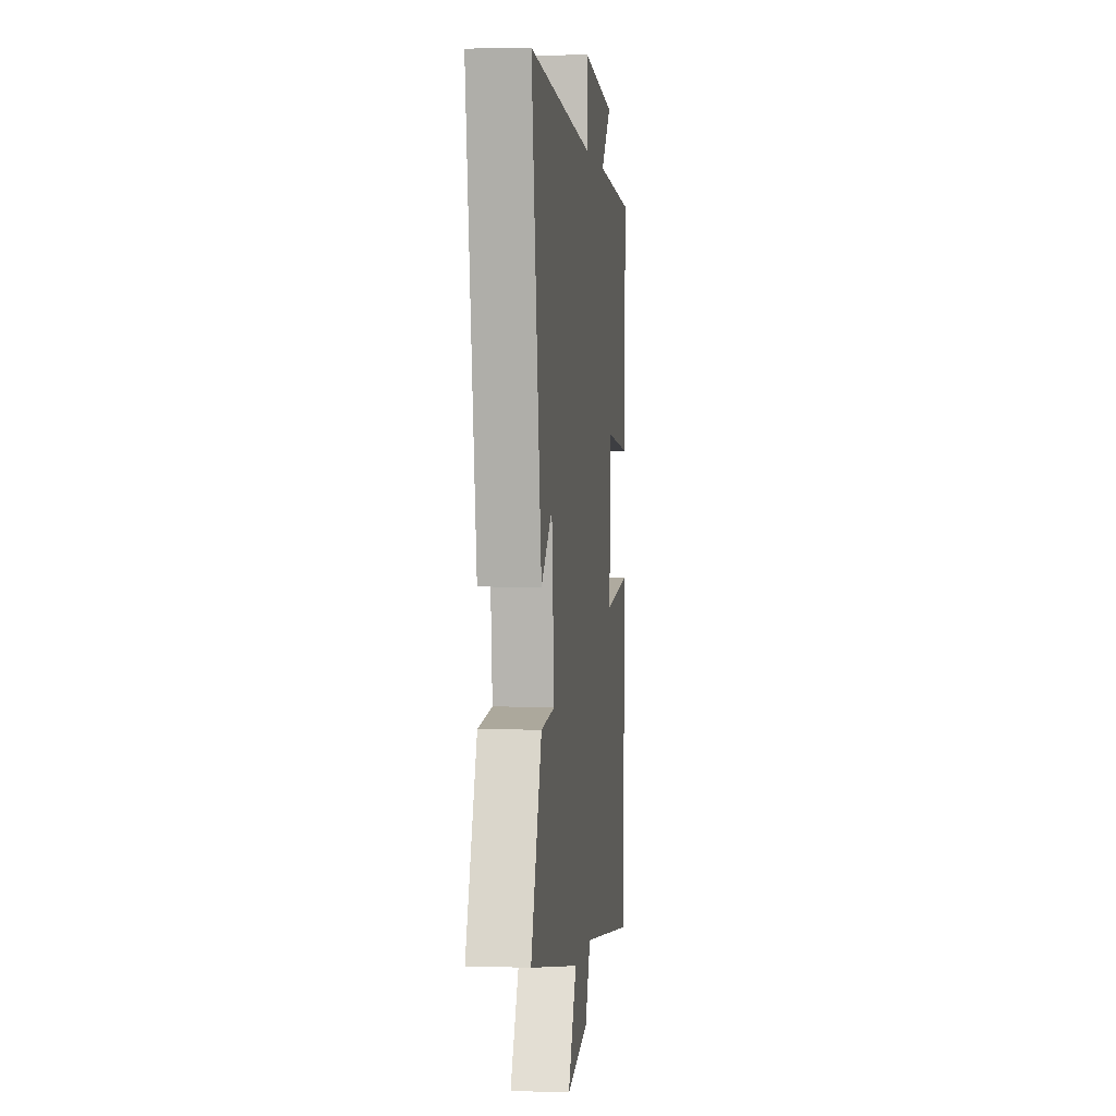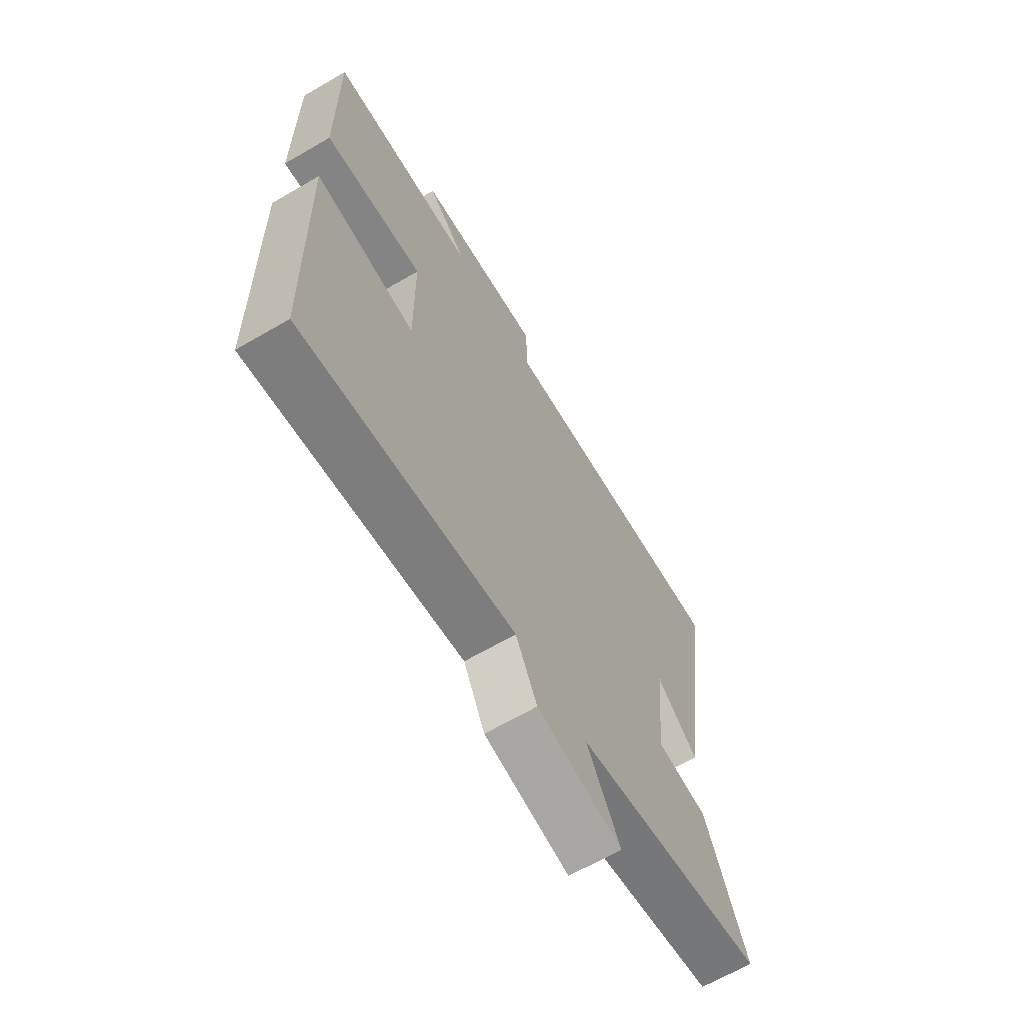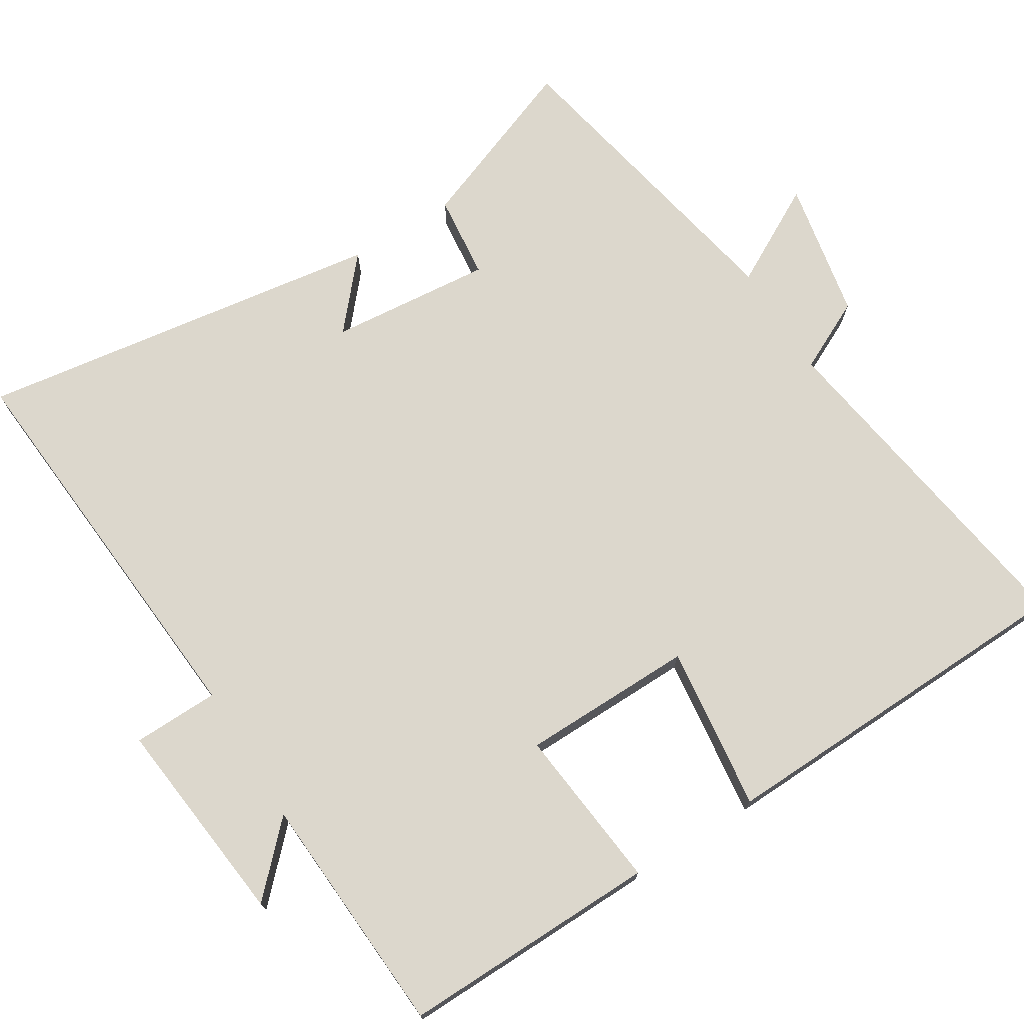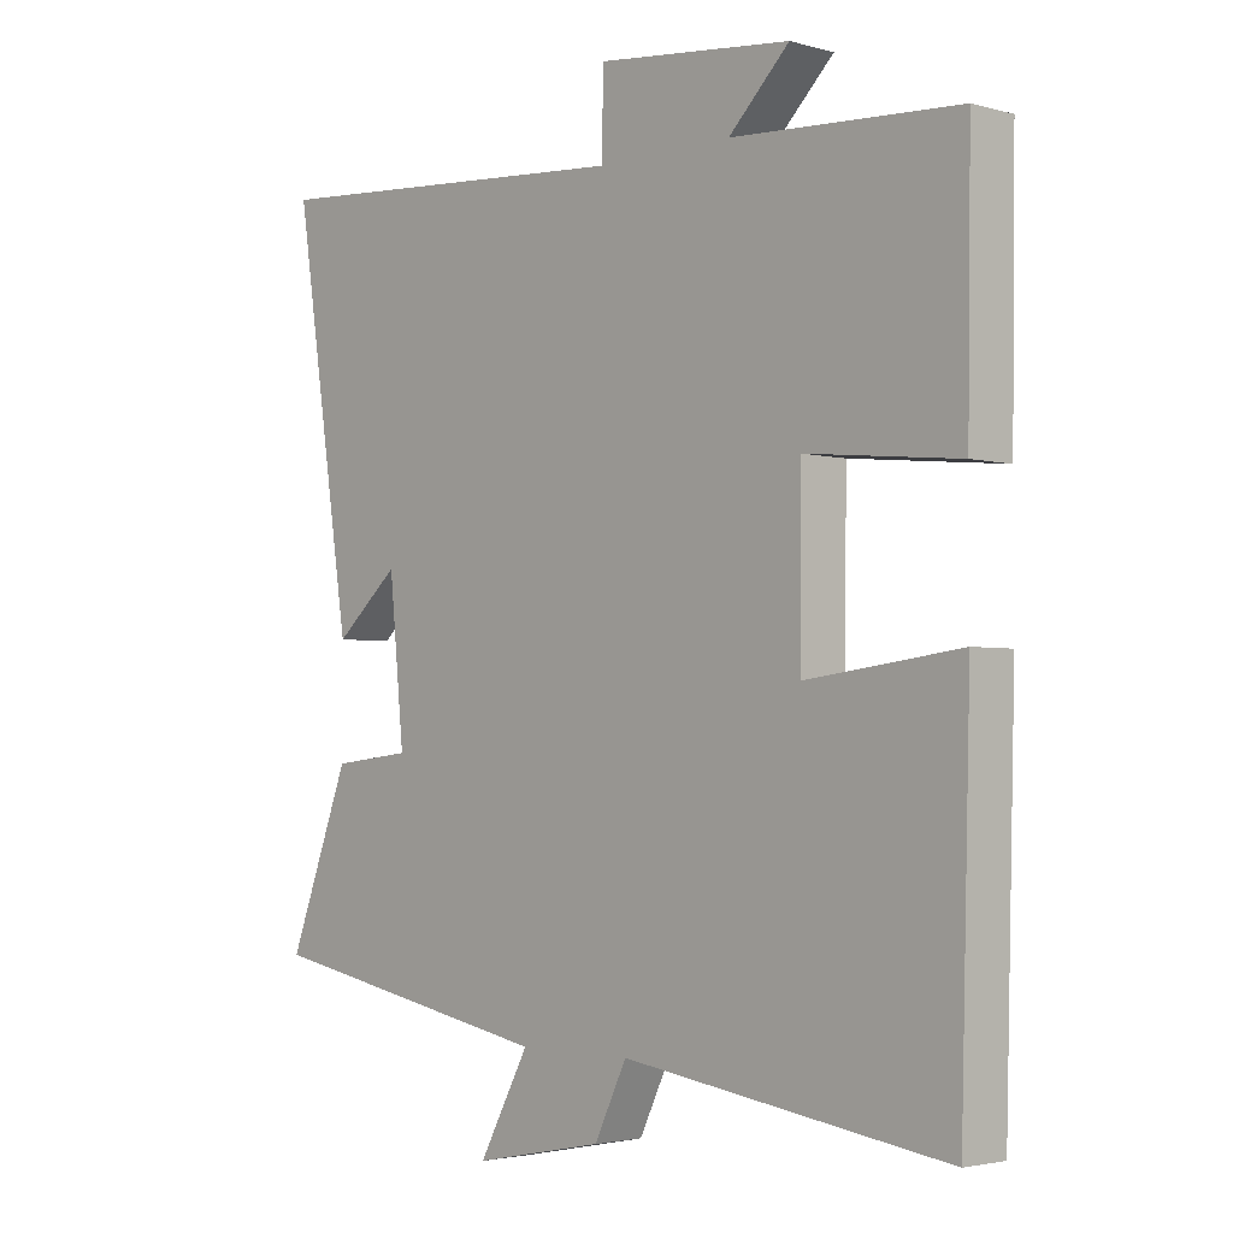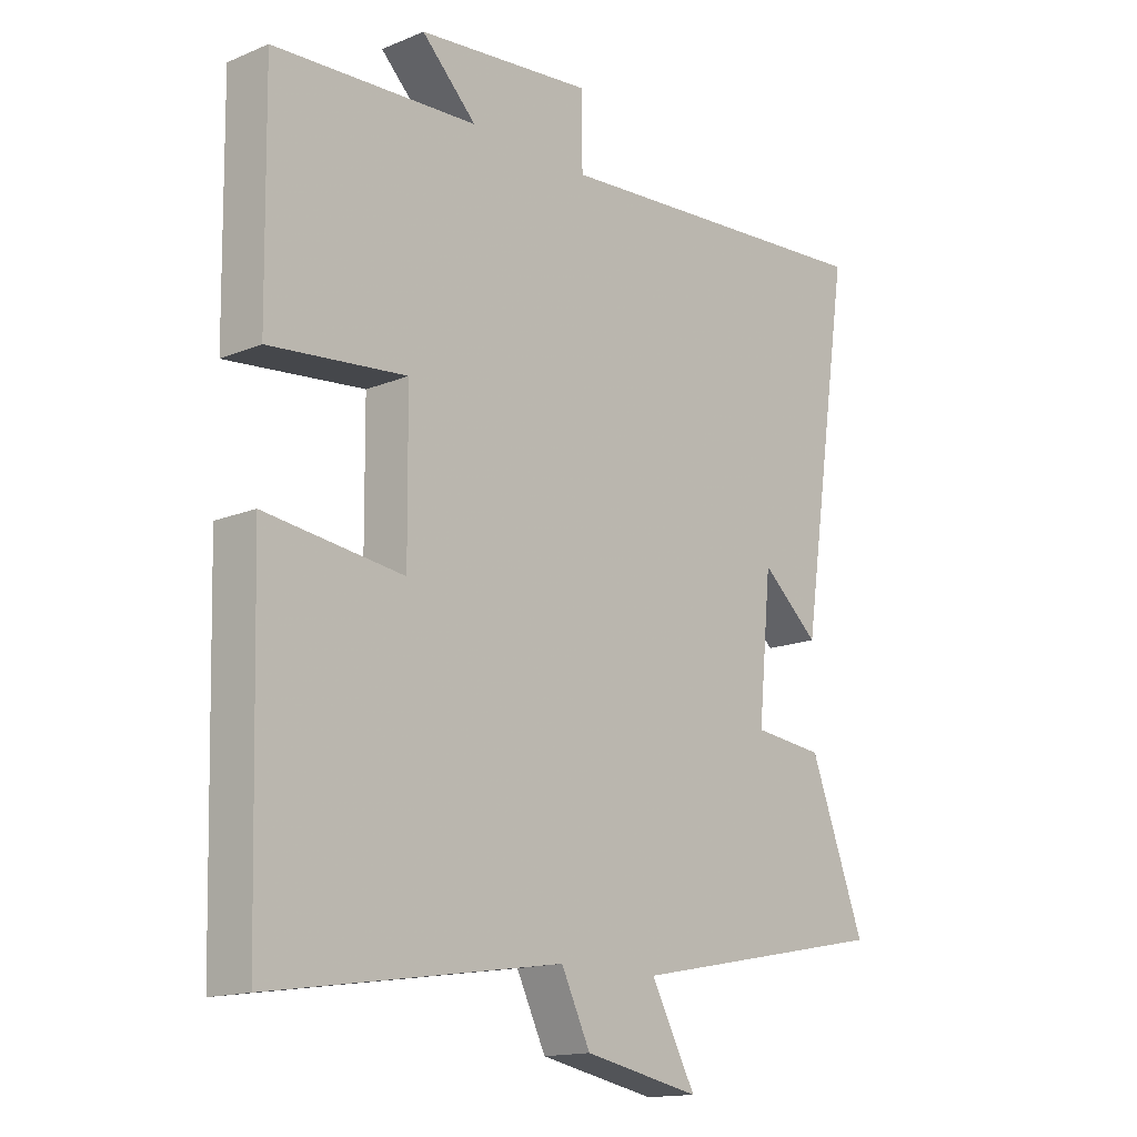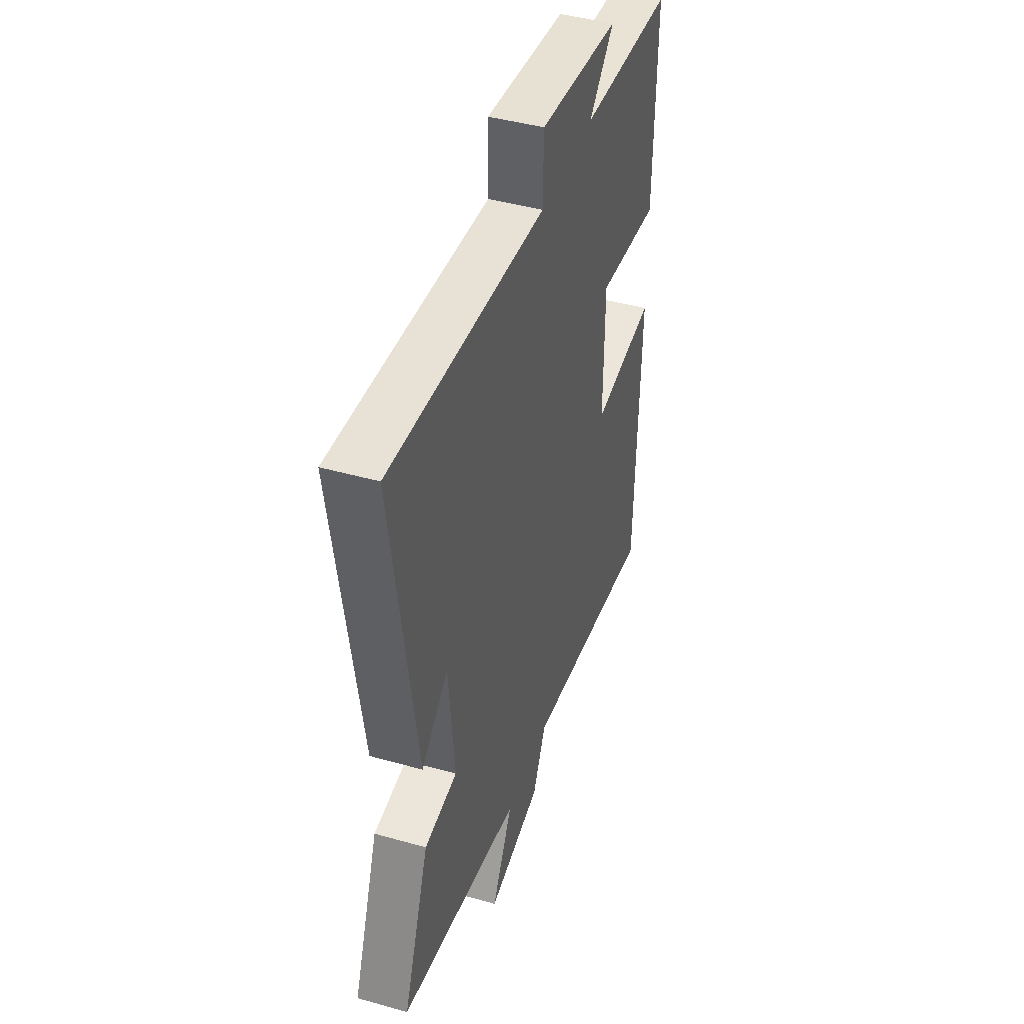
<metadata>
{"format":"obj","ext":"obj","renderer":"f3d","projection":"perspective","resolution":1024,"background":"white","views":[{"elev":2.3,"azim":-83.4,"up":"+Z"},{"elev":-66.1,"azim":120.3,"up":"+Z"},{"elev":73.0,"azim":57.9,"up":"+Y"},{"elev":-2.9,"azim":46.5,"up":"+Z"},{"elev":-15.2,"azim":131.3,"up":"+Z"},{"elev":43.9,"azim":-71.7,"up":"+Z"}]}
</metadata>
<code>
v 0.486 0.07 -0.571
v 0.008 0.07 -0.5
v -0.04 0.07 -0.599
v -0.232 0.07 -0.637
v -0.158 0.07 -0.5
v -0.591 0.07 -0.416
v -0.5 0.07 -0.176
v -0.383 0.07 -0.163
v -0.405 0.07 0.061
v -0.5 0.07 -0.022
v -0.585 0.07 0.541
v -0.03 0.07 0.5
v -0.028 0.07 0.619
v 0.26 0.07 0.589
v 0.17 0.07 0.5
v 0.505 0.07 0.481
v 0.5 0.07 0.126
v 0.275 0.07 0.149
v 0.273 0.07 -0.089
v 0.5 0.07 -0.06
v 0.486 0 -0.571
v 0.008 0 -0.5
v -0.04 0 -0.599
v -0.232 0 -0.637
v -0.158 0 -0.5
v -0.591 0 -0.416
v -0.5 0 -0.176
v -0.383 0 -0.163
v -0.405 0 0.061
v -0.5 0 -0.022
v -0.585 0 0.541
v -0.03 0 0.5
v -0.028 0 0.619
v 0.26 0 0.589
v 0.17 0 0.5
v 0.505 0 0.481
v 0.5 0 0.126
v 0.275 0 0.149
v 0.273 0 -0.089
v 0.5 0 -0.06
f 19 20 1 2
f 18 19 2
f 15 16 17 18
f 15 18 2 3
f 12 13 14 15
f 12 15 3
f 9 10 11 12
f 8 9 12 3
f 5 6 7 8
f 5 8 3
f 3 4 5
f 22 21 40 39
f 22 39 38
f 38 37 36 35
f 23 22 38 35
f 35 34 33 32
f 23 35 32
f 32 31 30 29
f 23 32 29 28
f 28 27 26 25
f 23 28 25
f 25 24 23
f 1 21 22 2
f 2 22 23 3
f 3 23 24 4
f 4 24 25 5
f 5 25 26 6
f 6 26 27 7
f 7 27 28 8
f 8 28 29 9
f 9 29 30 10
f 10 30 31 11
f 11 31 32 12
f 12 32 33 13
f 13 33 34 14
f 14 34 35 15
f 15 35 36 16
f 16 36 37 17
f 17 37 38 18
f 18 38 39 19
f 19 39 40 20
f 20 40 21 1

</code>
